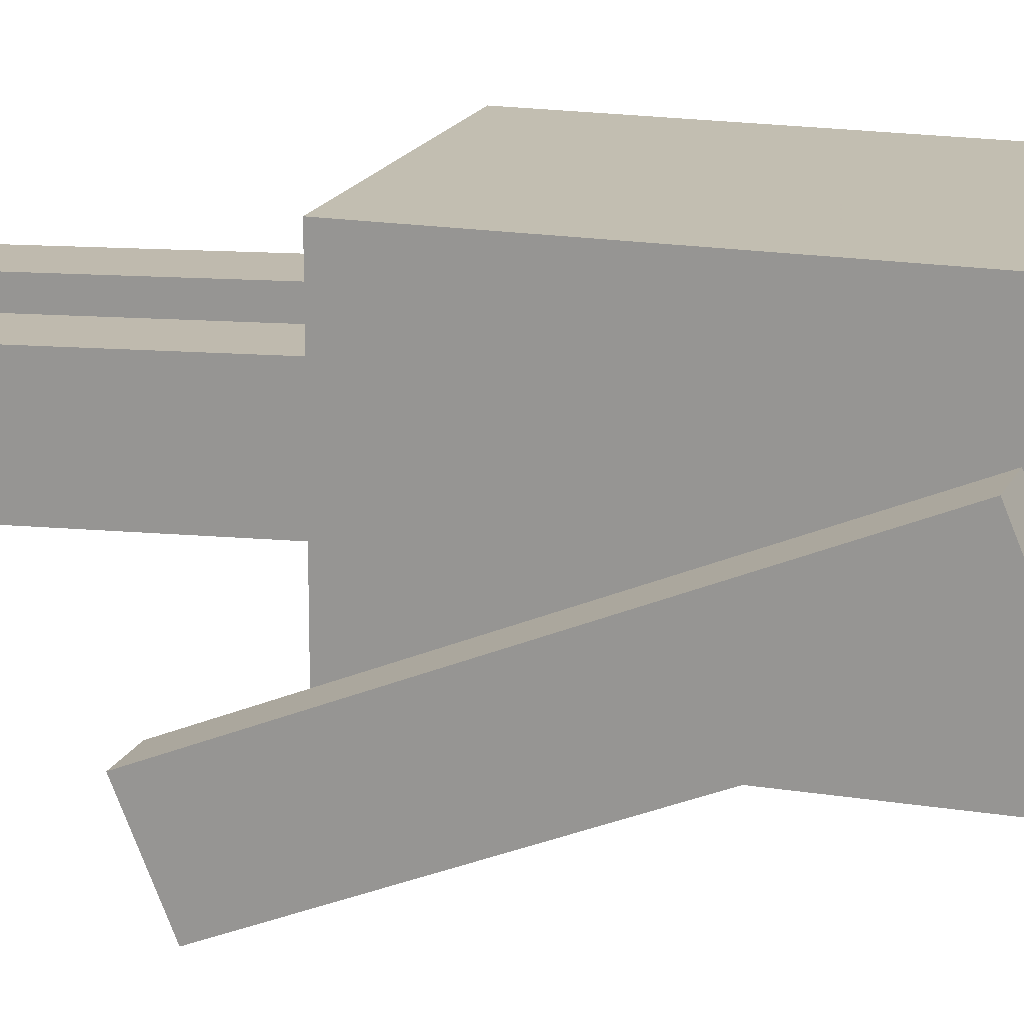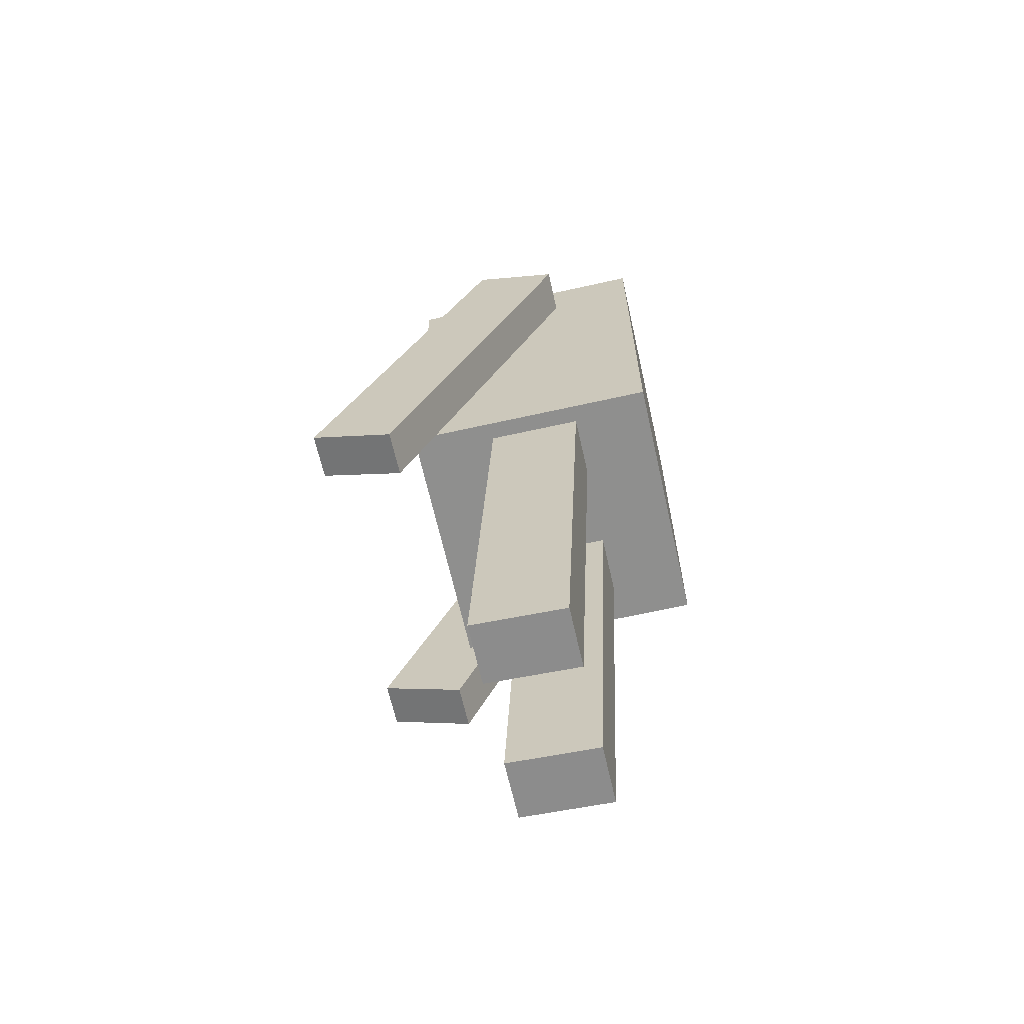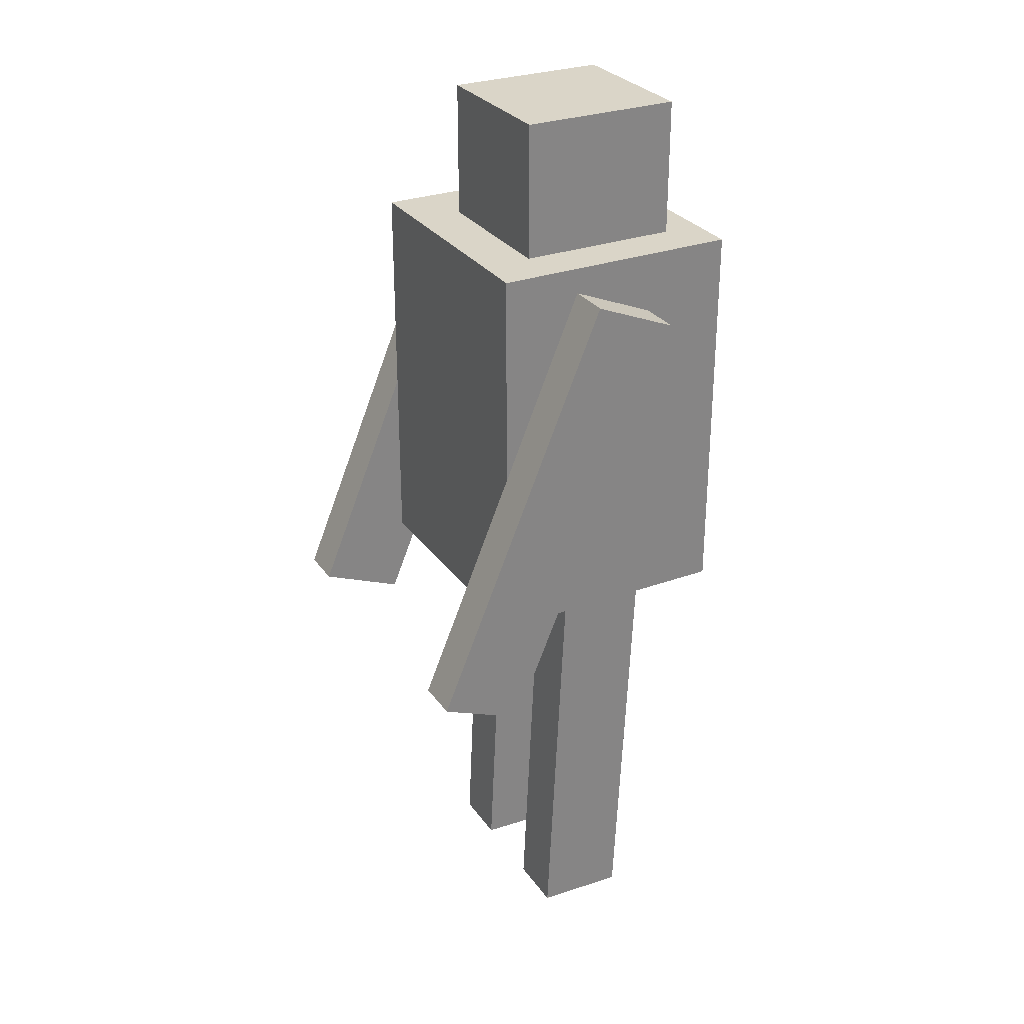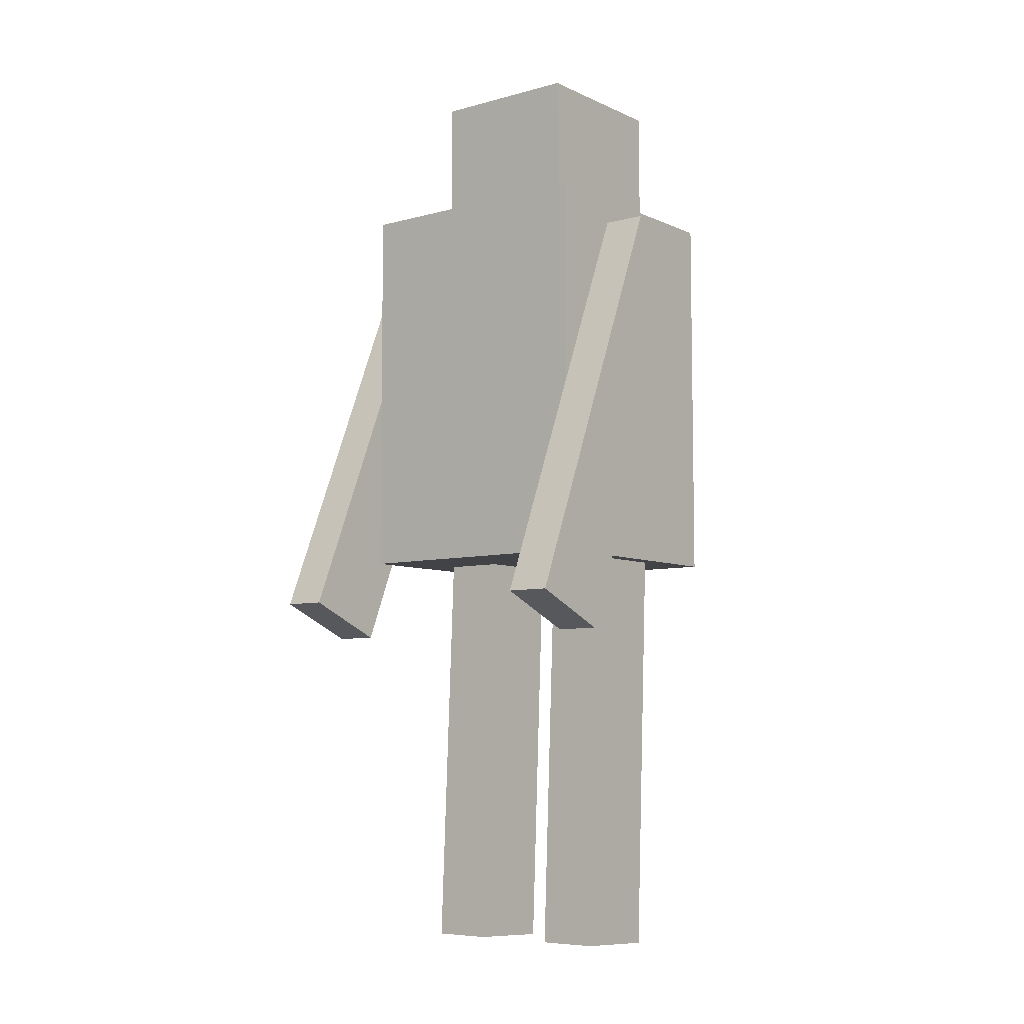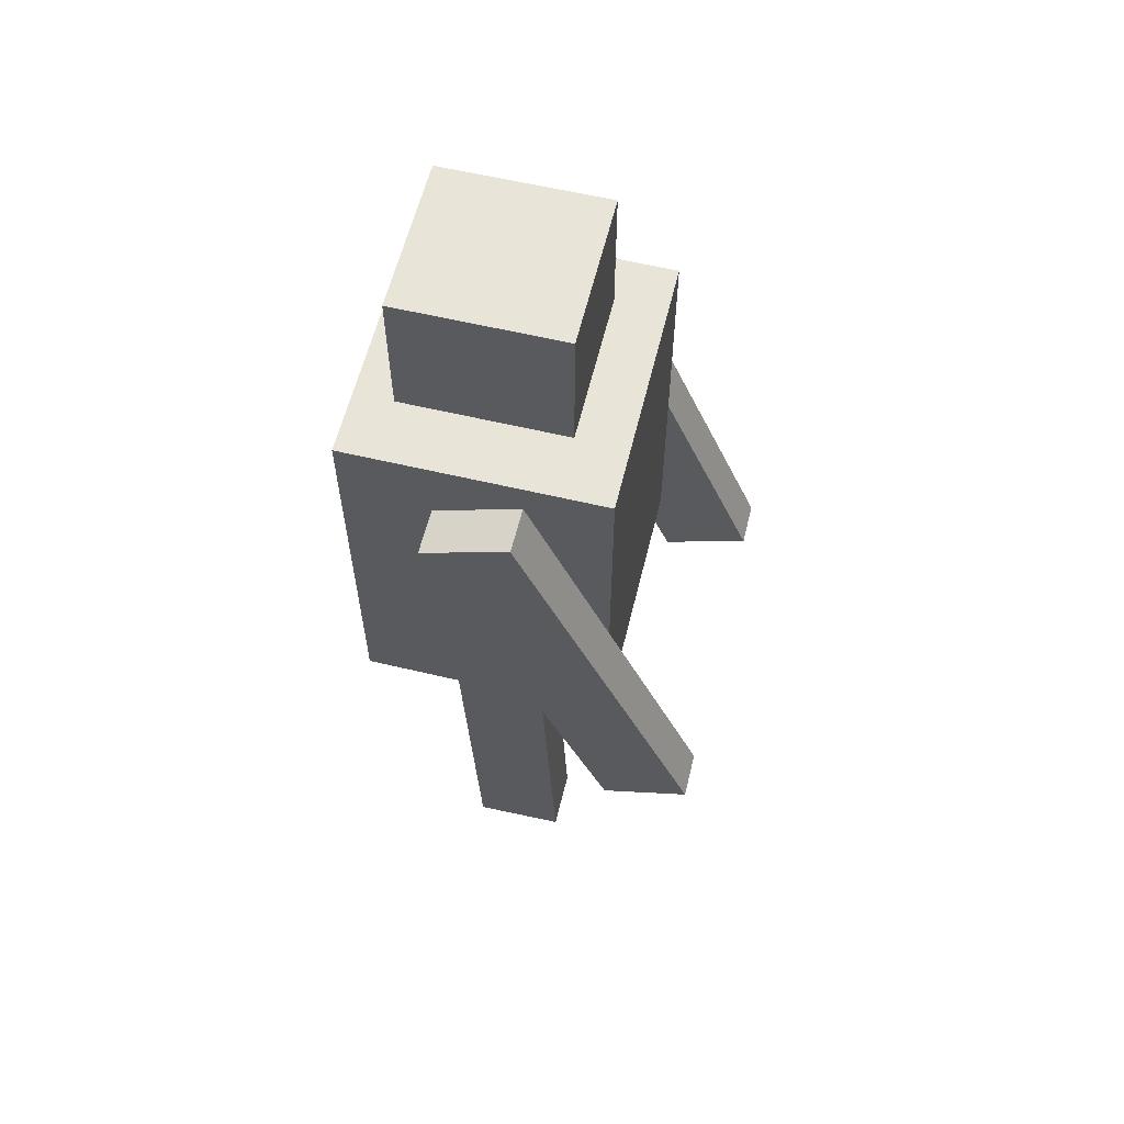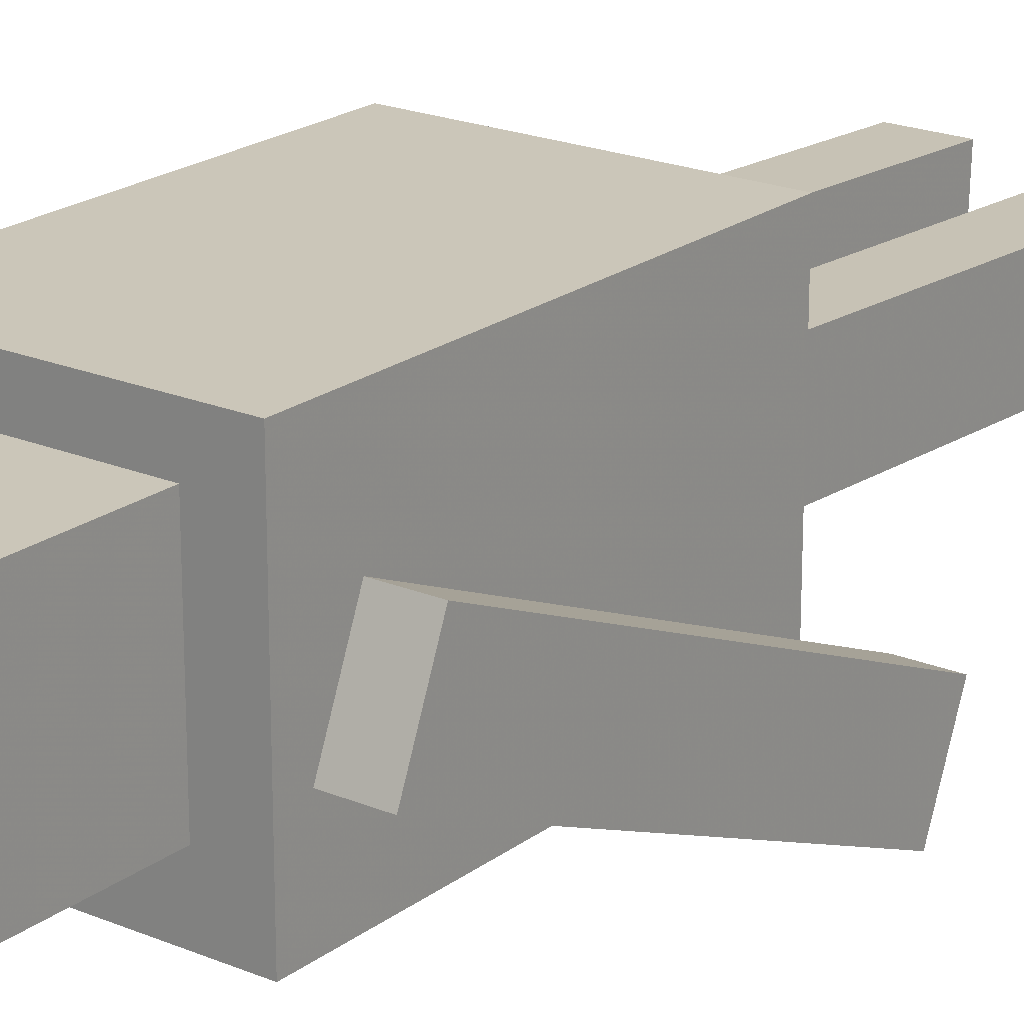
<metadata>
{"format":"obj","ext":"obj","renderer":"f3d","projection":"perspective","resolution":1024,"background":"white","views":[{"elev":17.1,"azim":108.3,"up":"+Z"},{"elev":-65.1,"azim":-77.3,"up":"+Y"},{"elev":29.1,"azim":-118.3,"up":"+Y"},{"elev":-7.0,"azim":-141.9,"up":"+Y"},{"elev":59.9,"azim":103.7,"up":"+Y"},{"elev":20.8,"azim":-142.9,"up":"+Z"}]}
</metadata>
<code>
o Cube
v -1.314 10.78 0.797
v -1.314 12.78 0.797
v -1.314 10.78 -1.494
v -1.314 12.78 -1.494
v 0.8584 10.78 0.797
v 0.8584 12.78 0.797
v 0.8584 10.78 -1.494
v 0.8584 12.78 -1.494
g off
f 2 3 1
f 4 7 3
f 8 5 7
f 6 1 5
f 7 1 3
f 4 6 8
f 4 8 7
f 2 4 3
f 8 6 5
f 6 2 1
f 7 5 1
f 4 2 6
o Cube.001
v -1.969 5.255 1.334
v -1.969 10.85 1.334
v -1.969 5.255 -2.203
v -1.969 10.85 -2.203
v 1.734 5.255 1.334
v 1.734 10.85 1.334
v 1.734 5.255 -2.203
v 1.734 10.85 -2.203
g off
f 10 11 9
f 12 15 11
f 16 13 15
f 14 9 13
f 15 9 11
f 12 14 16
f 10 12 11
f 12 16 15
f 16 14 13
f 14 10 9
f 15 13 9
f 12 10 14
o Cube.002
v -2.6 4.065 -2.362
v -2.6 9.986 0.1091
v -2.6 4.559 -3.547
v -2.6 10.48 -1.076
v -1.971 4.065 -2.362
v -1.971 9.986 0.1091
v -1.971 4.559 -3.547
v -1.971 10.48 -1.076
g off
f 18 19 17
f 20 23 19
f 24 21 23
f 22 17 21
f 23 17 19
f 20 22 24
f 18 20 19
f 20 24 23
f 24 22 21
f 22 18 17
f 23 21 17
f 20 18 22
o Cube.003
v 1.78 4.065 -2.362
v 1.78 9.986 0.1091
v 1.78 4.559 -3.547
v 1.78 10.48 -1.076
v 2.409 4.065 -2.362
v 2.409 9.986 0.1091
v 2.409 4.559 -3.547
v 2.409 10.48 -1.076
g off
f 26 27 25
f 28 31 27
f 32 29 31
f 30 25 29
f 31 25 27
f 28 30 32
f 26 28 27
f 28 32 31
f 32 30 29
f 30 26 25
f 31 29 25
f 28 26 30
o Cube.004
v -1.727 -0.6571 -0.02017
v -1.727 5.752 0.276
v -1.727 -0.5978 -1.303
v -1.727 5.811 -1.007
v -0.8788 -0.6571 -0.02017
v -0.8788 5.752 0.276
v -0.8788 -0.5978 -1.303
v -0.8788 5.811 -1.007
g off
f 34 35 33
f 36 39 35
f 40 37 39
f 38 33 37
f 39 33 35
f 36 38 40
f 34 36 35
f 36 40 39
f 40 38 37
f 38 34 33
f 39 37 33
f 36 34 38
o Cube.005
v 0.3231 -0.6571 -0.02017
v 0.3231 5.752 0.276
v 0.3231 -0.5978 -1.303
v 0.3231 5.811 -1.007
v 1.171 -0.6571 -0.02017
v 1.171 5.752 0.276
v 1.171 -0.5978 -1.303
v 1.171 5.811 -1.007
g off
f 42 43 41
f 44 47 43
f 48 45 47
f 46 41 45
f 47 41 43
f 44 46 48
f 42 44 43
f 44 48 47
f 48 46 45
f 46 42 41
f 47 45 41
f 44 42 46

</code>
